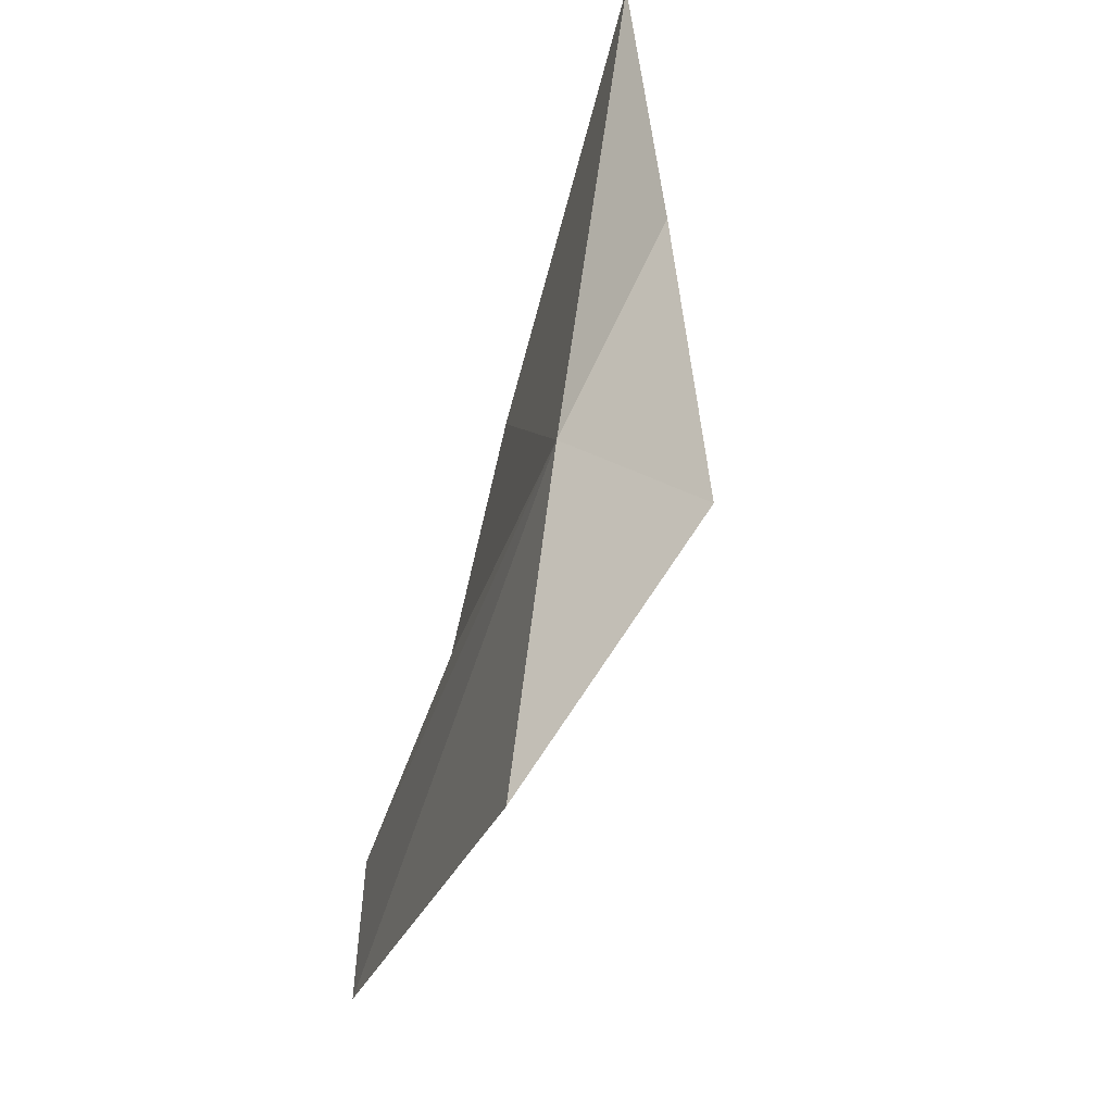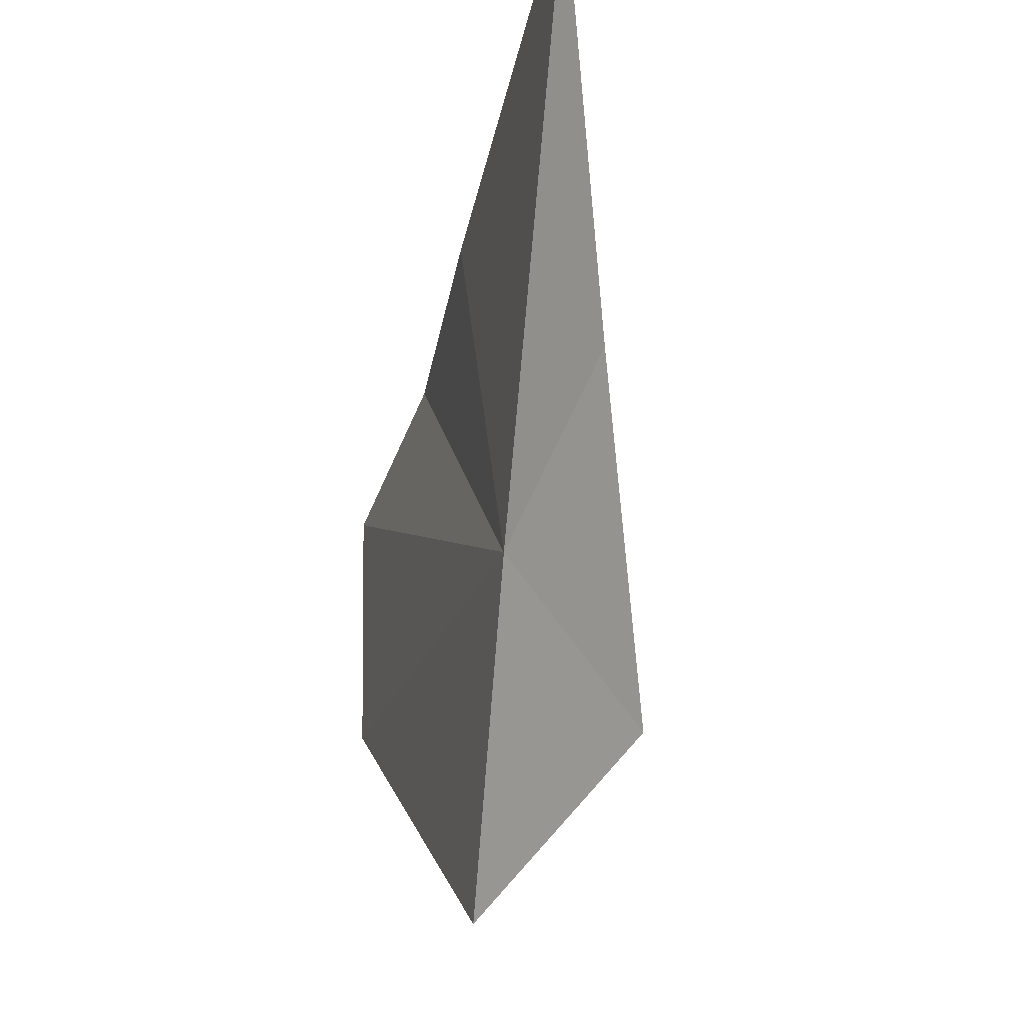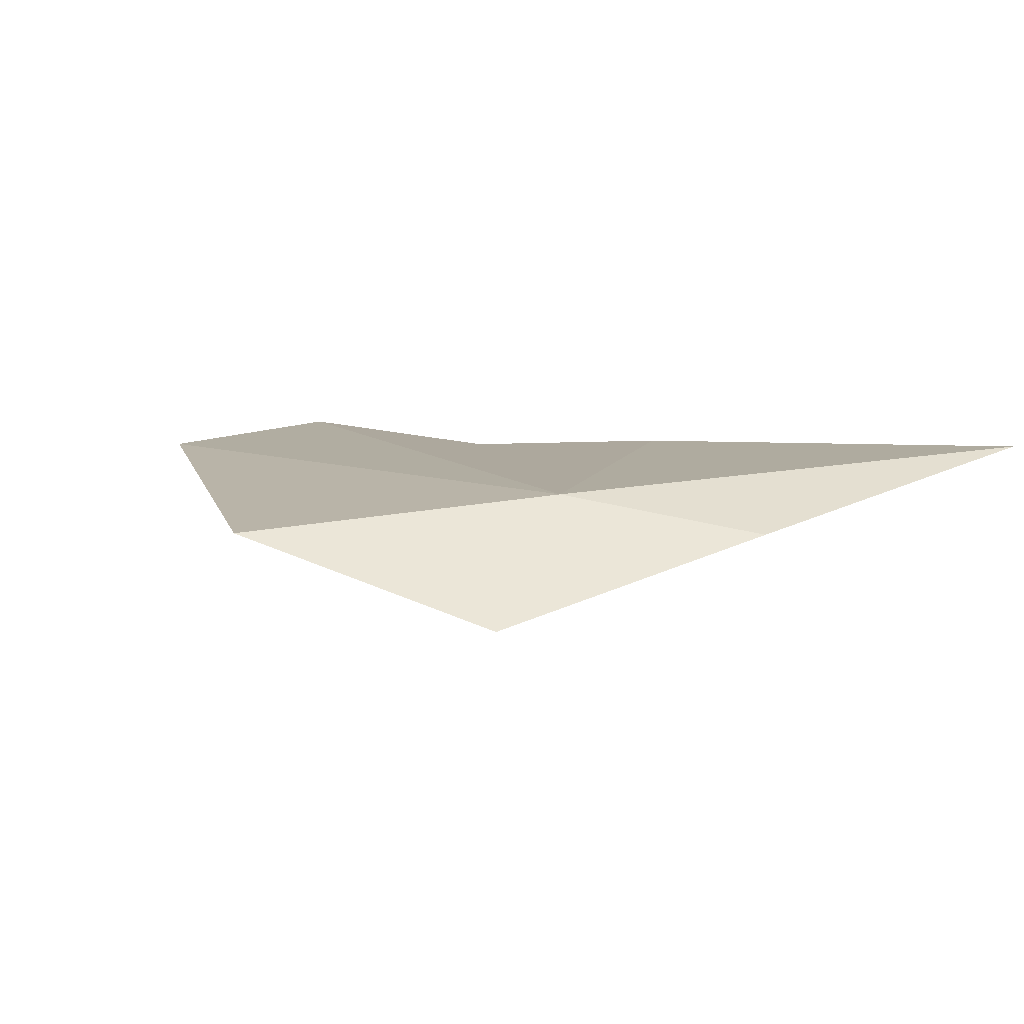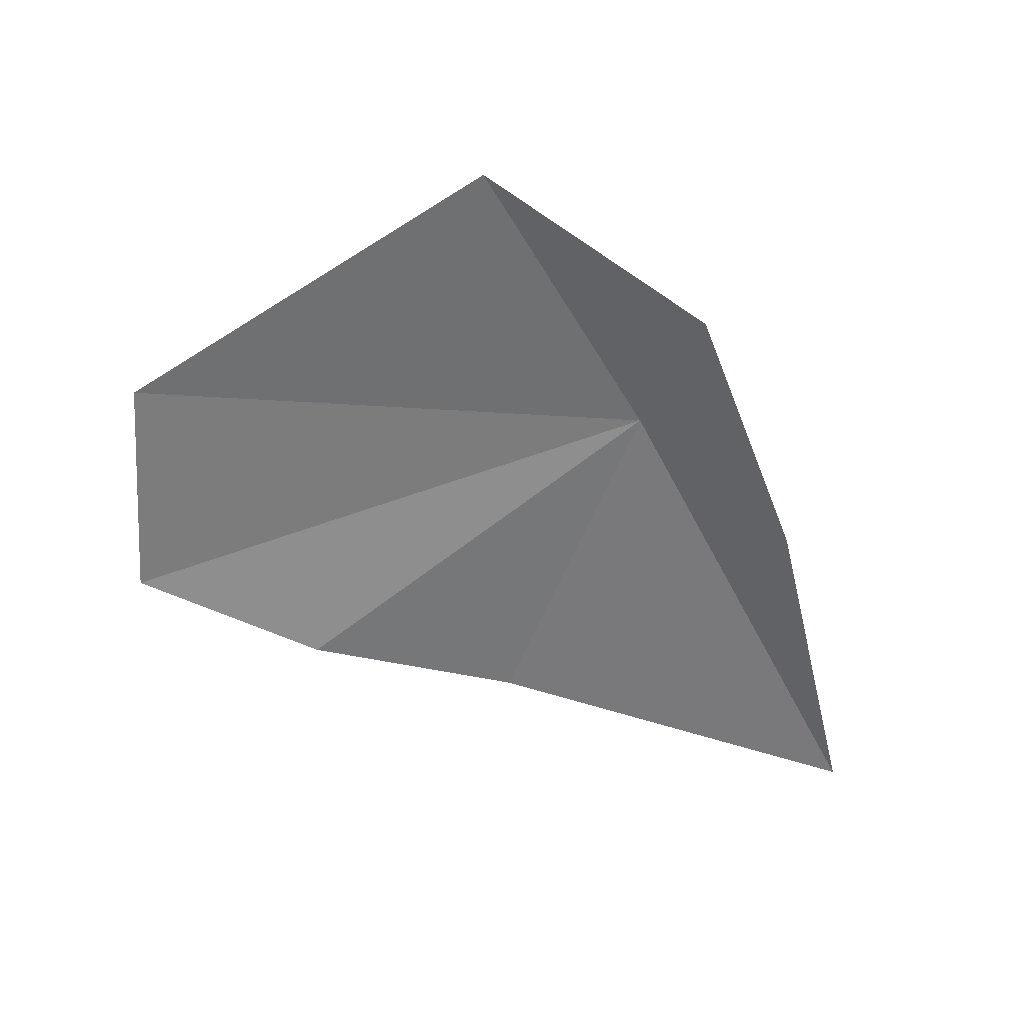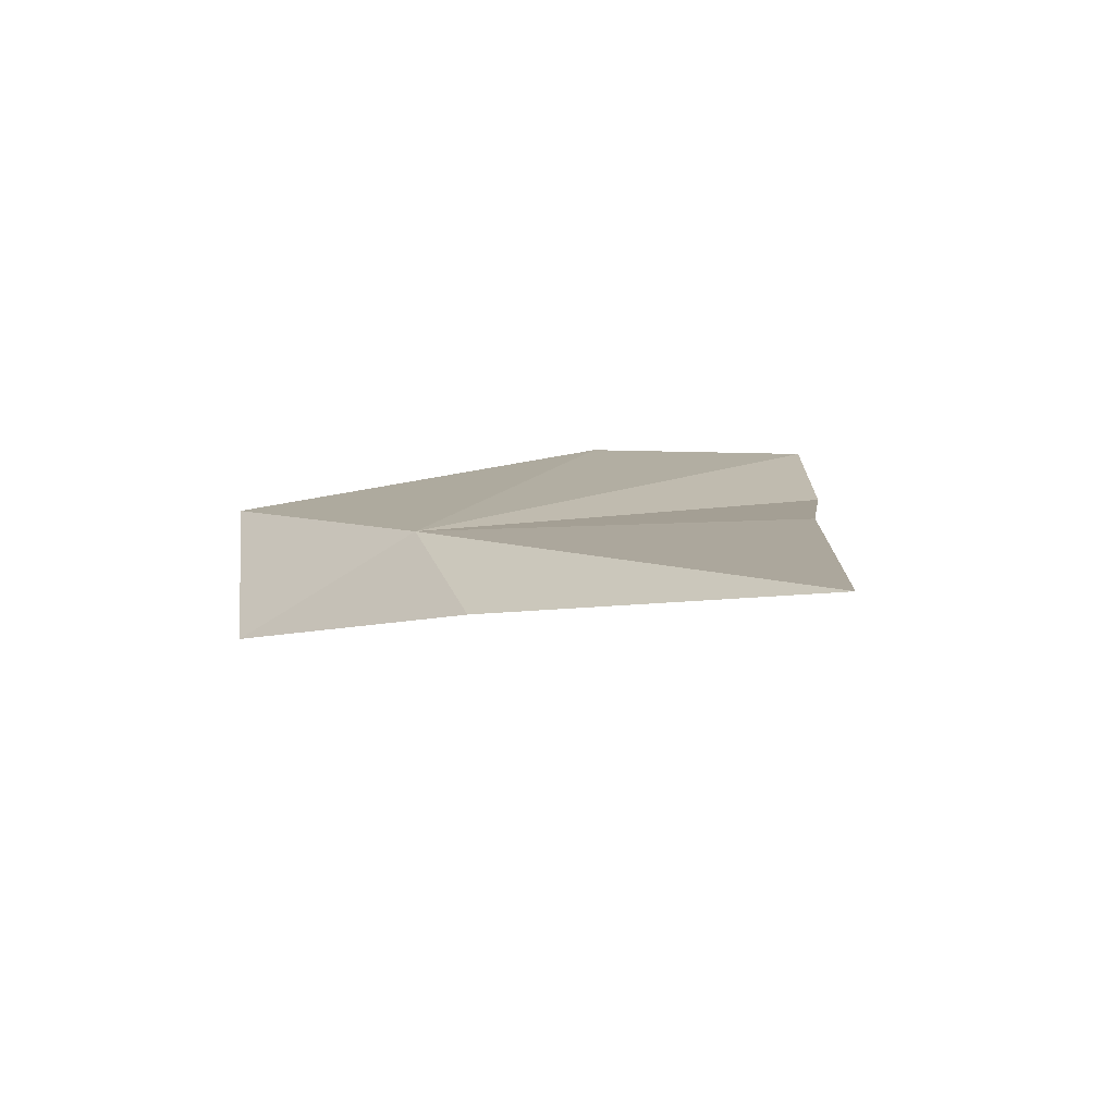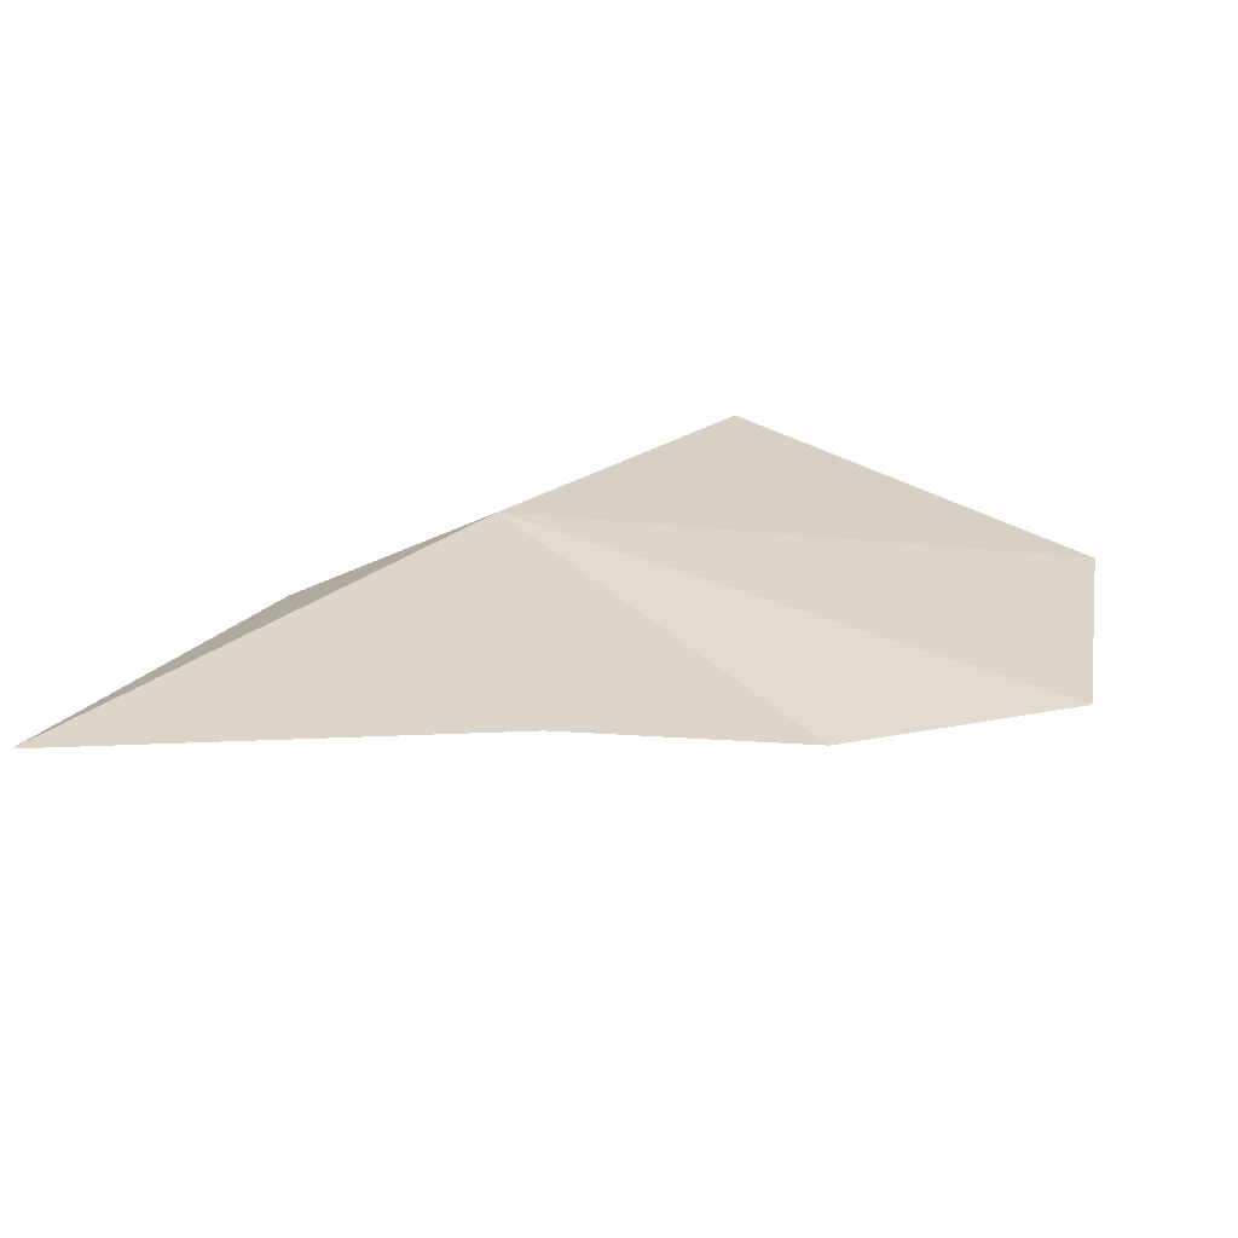
<metadata>
{"format":"obj","ext":"obj","renderer":"f3d","projection":"perspective","resolution":1024,"background":"white","views":[{"elev":-68.3,"azim":72.3,"up":"+Y"},{"elev":-23.9,"azim":75.2,"up":"+Y"},{"elev":8.7,"azim":36.2,"up":"+Z"},{"elev":-60.1,"azim":-3.8,"up":"+Z"},{"elev":10.1,"azim":108.1,"up":"+Z"},{"elev":31.9,"azim":-169.9,"up":"+Z"}]}
</metadata>
<code>
v 20.52 27.66 -20.05
v 19.23 25.75 -20.2
v 20.82 26.51 -20.8
v 21.7 28.46 -20.33
v 22.48 30.94 -19.9
v 16.73 27.72 -19.97
v 18.14 29.87 -20.08
v 19.7 30.16 -19.97
v 16.73 29.42 -19.94
f 1 2 3
f 1 3 4
f 1 4 5
f 1 6 2
f 1 8 7
f 1 9 6
f 1 7 9
f 1 5 8

</code>
